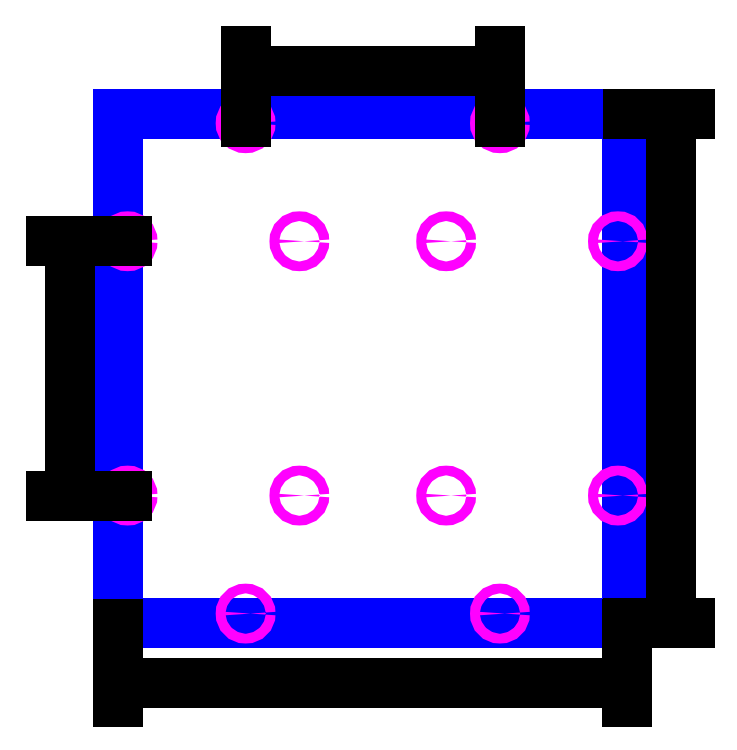
<metadata>
{"format":"dxf","ext":"dxf","renderer":"ezdxf+matplotlib","layout":"modelspace","background":"white","min_lineweight":24,"dpi":150}
</metadata>
<code>
0
SECTION
2
ENTITIES
0
LINE
8
outer_boundary
10
0
20
0
11
13.06
21
0
0
LINE
8
outer_boundary
10
13.06
20
0
11
13.06
21
13.06
0
LINE
8
outer_boundary
10
13.06
20
13.06
11
0
21
13.06
0
LINE
8
outer_boundary
10
0
20
13.06
11
0
21
0
0
LINE
8
visualization
10
0
20
0
11
13.06
21
0
0
LINE
8
visualization
10
13.06
20
0
11
13.06
21
0.47
0
LINE
8
visualization
10
13.06
20
0.47
11
0
21
0.47
0
LINE
8
visualization
10
0
20
0.47
11
0
21
0
0
LINE
8
visualization
10
0
20
13.06
11
13.06
21
13.06
0
LINE
8
visualization
10
13.06
20
13.06
11
13.06
21
12.6
0
LINE
8
visualization
10
13.06
20
12.6
11
0
21
12.6
0
LINE
8
visualization
10
0
20
12.6
11
0
21
13.06
0
LINE
8
visualization
10
0
20
12.6
11
0.47
21
12.6
0
LINE
8
visualization
10
0.47
20
12.6
11
0.47
21
0.47
0
LINE
8
visualization
10
0.47
20
0.47
11
0
21
0.47
0
LINE
8
visualization
10
0
20
0.47
11
0
21
12.6
0
LINE
8
visualization
10
13.06
20
12.6
11
12.6
21
12.6
0
LINE
8
visualization
10
12.6
20
12.6
11
12.6
21
0.47
0
LINE
8
visualization
10
12.6
20
0.47
11
13.06
21
0.47
0
LINE
8
visualization
10
13.06
20
0.47
11
13.06
21
12.6
0
CIRCLE
8
dowel_hole
10
3.266
20
12.83
40
0.125
0
CIRCLE
8
dowel_hole
10
9.799
20
12.83
40
0.125
0
CIRCLE
8
dowel_hole
10
0.235
20
9.799
40
0.125
0
CIRCLE
8
dowel_hole
10
0.235
20
3.266
40
0.125
0
CIRCLE
8
dowel_hole
10
3.266
20
0.235
40
0.125
0
CIRCLE
8
dowel_hole
10
9.799
20
0.235
40
0.125
0
CIRCLE
8
dowel_hole
10
12.83
20
3.266
40
0.125
0
CIRCLE
8
dowel_hole
10
12.83
20
9.799
40
0.125
0
LINE
8
visualization
10
4.883
20
12.6
11
4.412
21
12.6
0
LINE
8
visualization
10
4.412
20
12.6
11
4.412
21
0.47
0
LINE
8
visualization
10
4.412
20
0.47
11
4.883
21
0.47
0
LINE
8
visualization
10
4.883
20
0.47
11
4.883
21
12.6
0
LINE
8
visualization
10
8.182
20
12.6
11
8.652
21
12.6
0
LINE
8
visualization
10
8.652
20
12.6
11
8.652
21
0.47
0
LINE
8
visualization
10
8.652
20
0.47
11
8.182
21
0.47
0
LINE
8
visualization
10
8.182
20
0.47
11
8.182
21
12.6
0
CIRCLE
8
dowel_hole
10
4.647
20
9.799
40
0.125
0
CIRCLE
8
dowel_hole
10
8.418
20
9.799
40
0.125
0
CIRCLE
8
dowel_hole
10
4.647
20
3.266
40
0.125
0
CIRCLE
8
dowel_hole
10
8.418
20
3.266
40
0.125
0
DIMENSION
8
dimension
2
*D1
10
14.19
20
-1.382e-16
30
0
11
13.92
21
6.532
31
0
70
32
71
5
72
0
3
Standard
53
0
210
0
220
0
230
1
13
13.06
23
13.06
33
0
14
13.06
24
0
34
0
50
90
0
DIMENSION
8
dimension
2
*D2
10
13.06
20
-1.544
30
0
11
6.532
21
-1.269
31
0
70
32
71
5
72
0
3
Standard
53
0
210
0
220
0
230
1
13
0
23
0
33
0
14
13.06
24
0
34
0
0
DIMENSION
8
dimension
2
*D3
10
9.799
20
14.17
30
0
11
6.532
21
14.45
31
0
70
32
71
5
3
Standard
53
0
210
0
220
0
230
1
13
3.266
23
12.83
33
0
14
9.799
24
12.83
34
0
0
DIMENSION
8
dimension
2
*D4
10
-1.235
20
3.266
30
0
11
-1.51
21
6.532
31
0
70
32
71
5
3
Standard
53
0
210
0
220
0
230
1
13
0.235
23
9.799
33
0
14
0.235
24
3.266
34
0
50
90
0
ENDSEC
0
EOF

</code>
